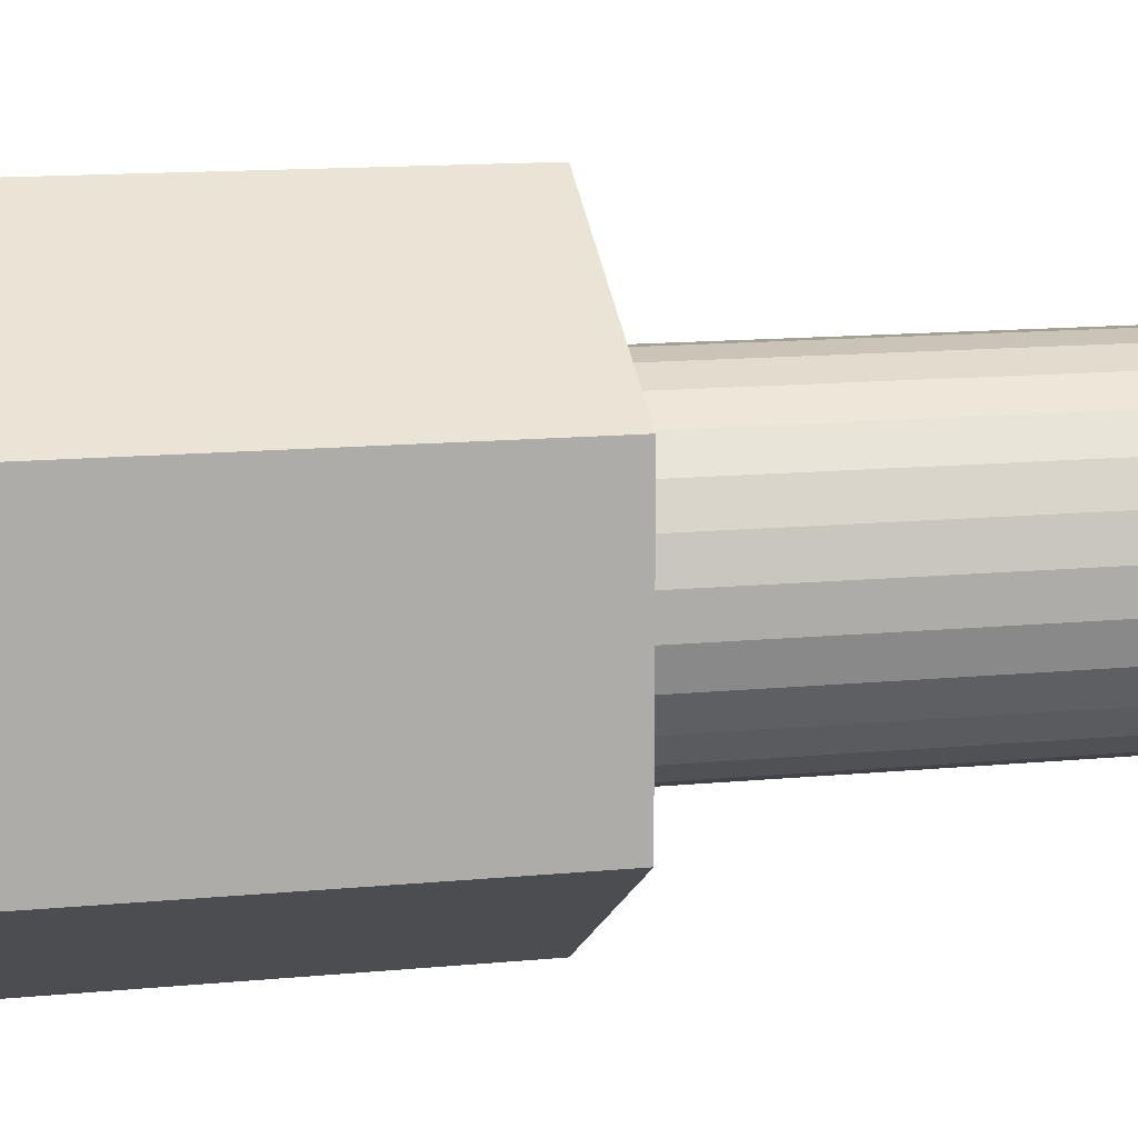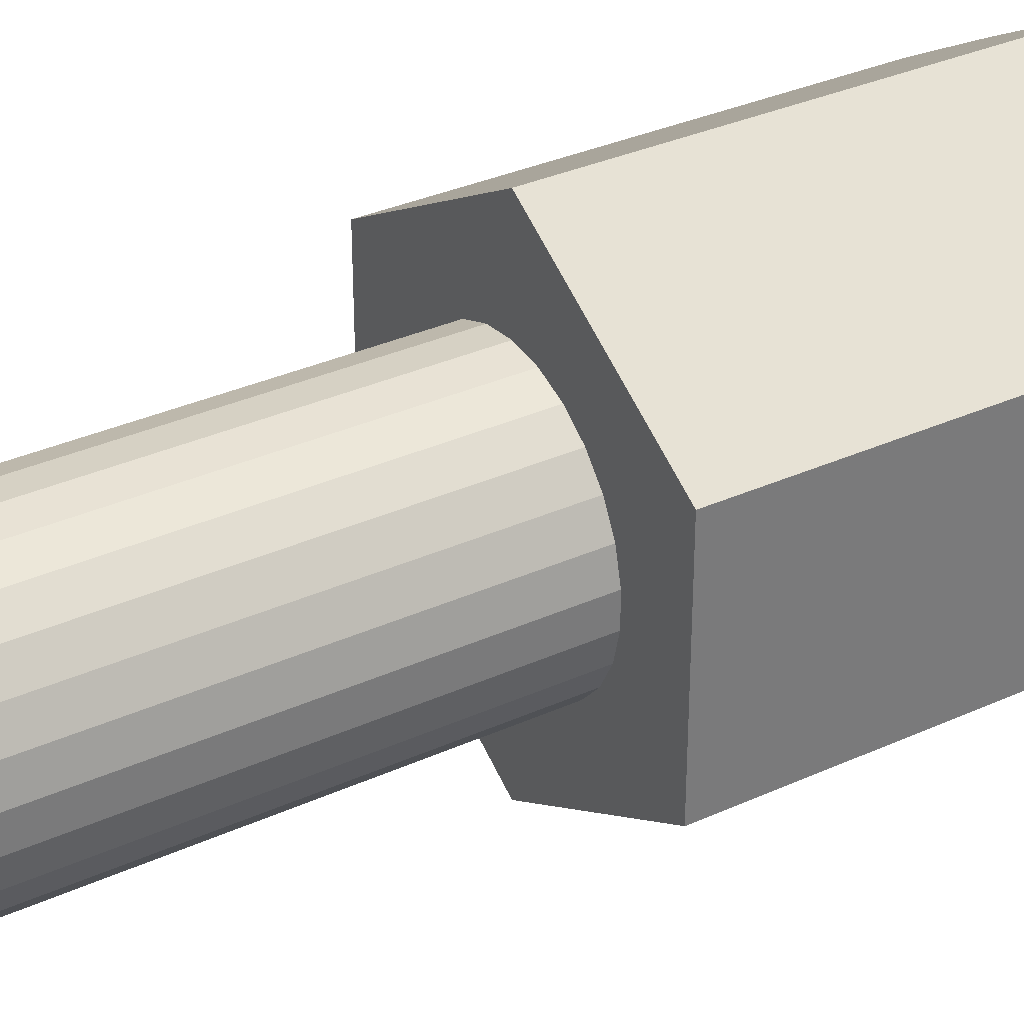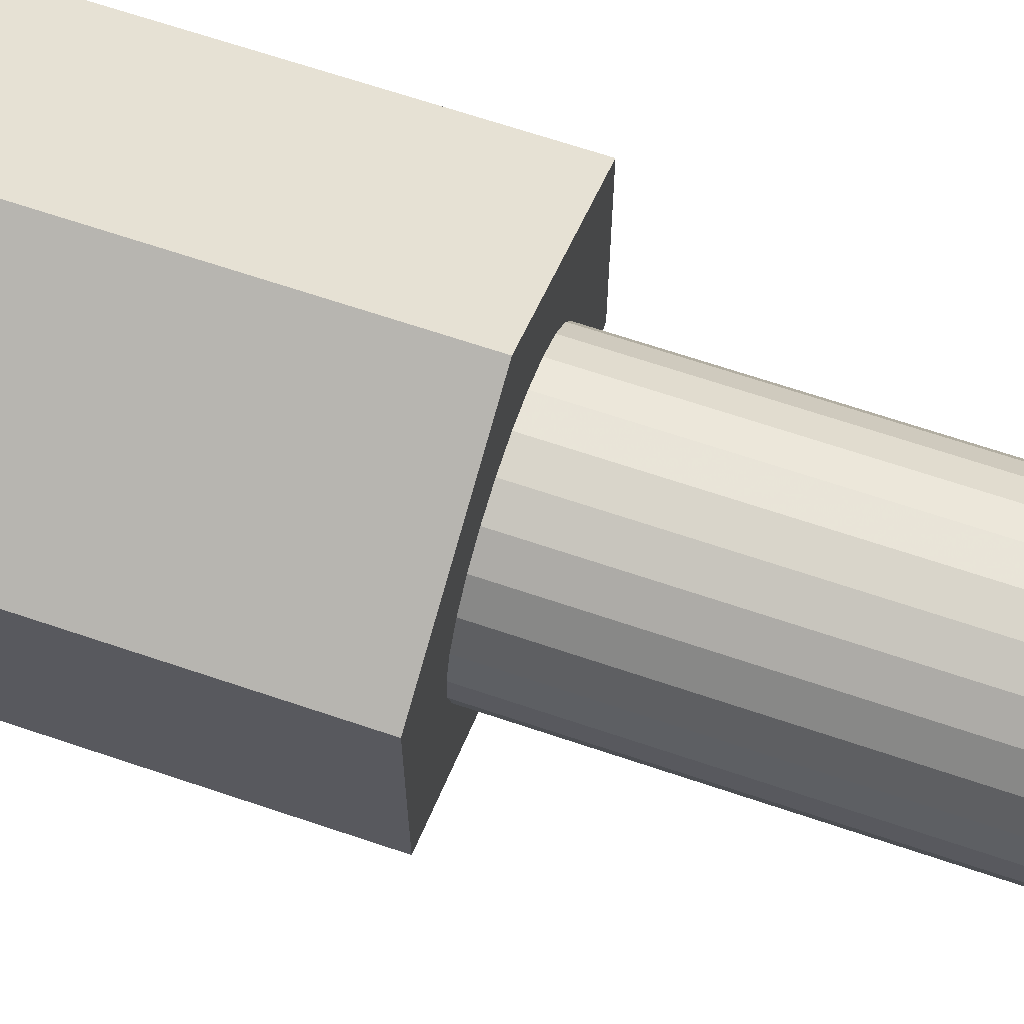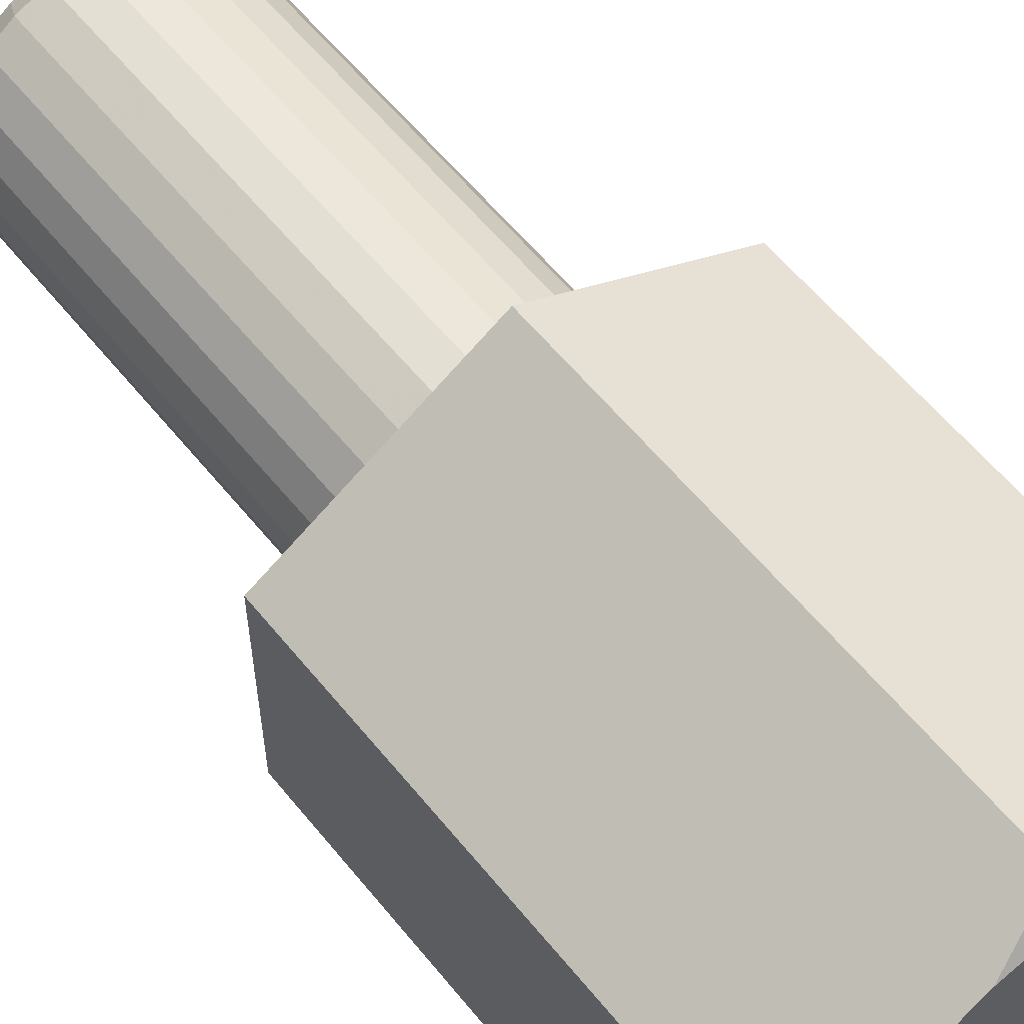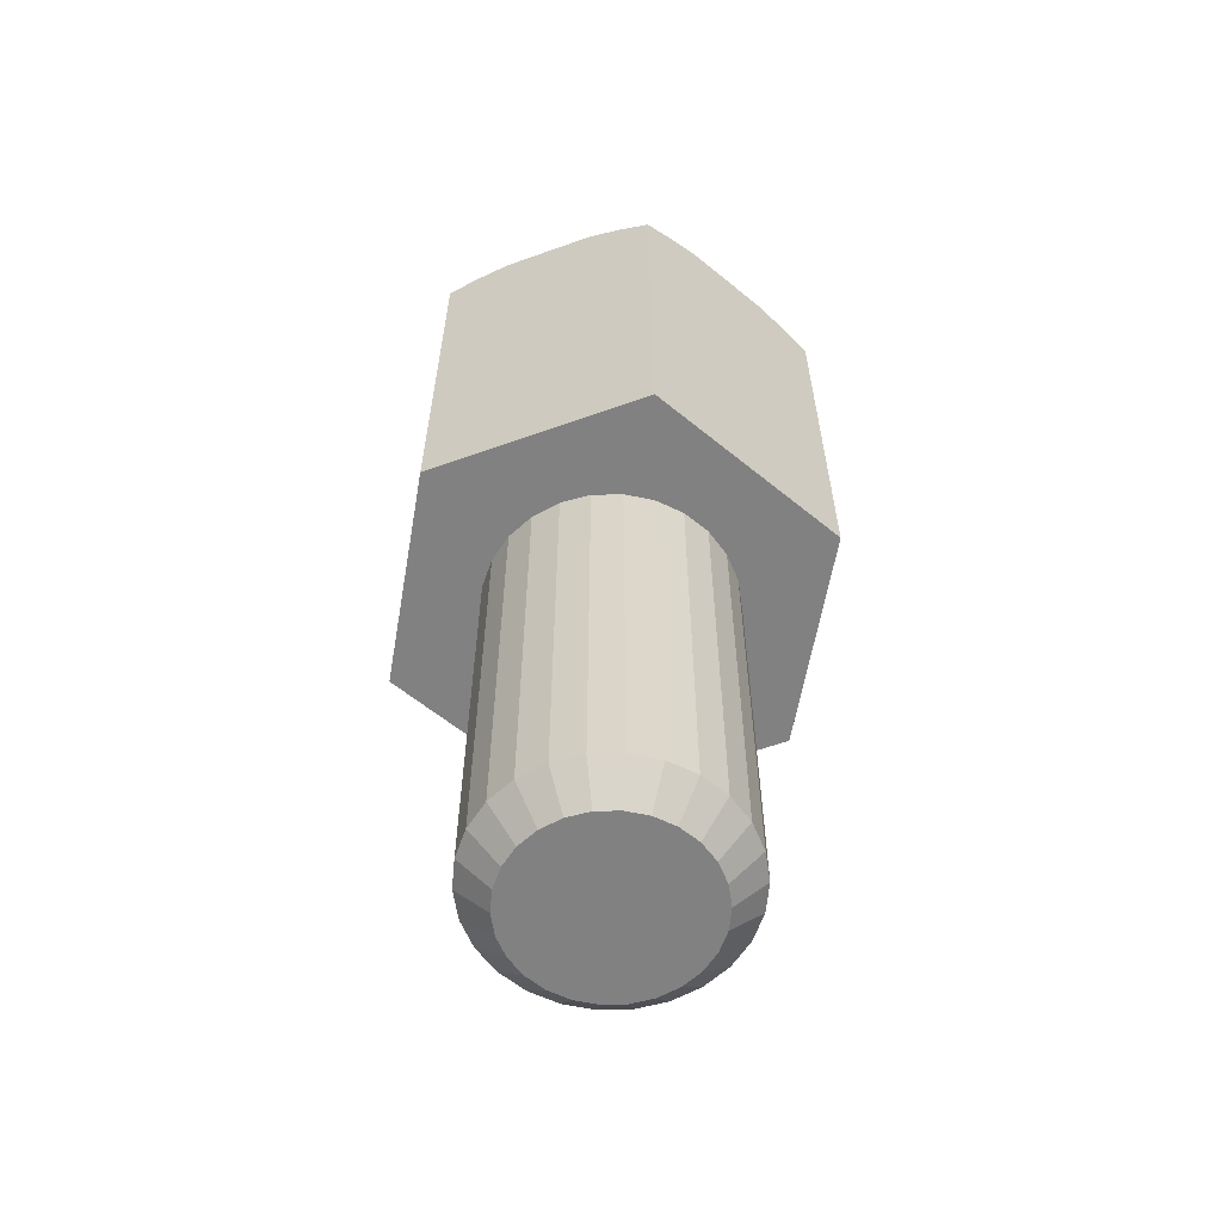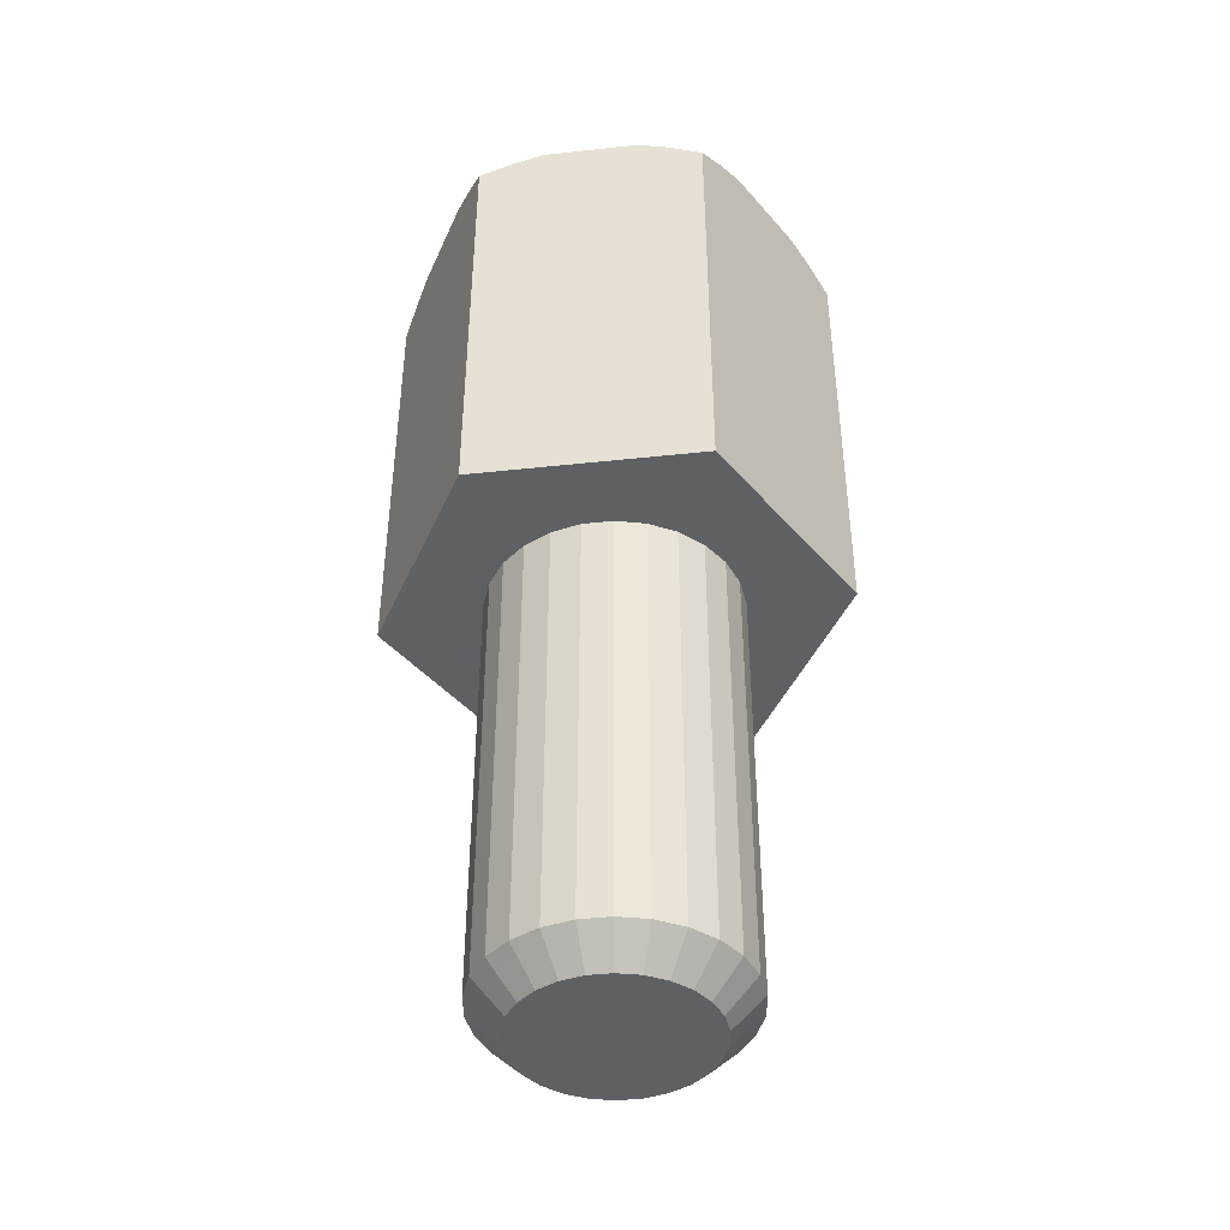
<metadata>
{"format":"obj","ext":"obj","renderer":"f3d","projection":"perspective","resolution":1024,"background":"white","views":[{"elev":12.9,"azim":-102.8,"up":"+Z"},{"elev":33.8,"azim":58.4,"up":"+Z"},{"elev":67.4,"azim":-71.3,"up":"+Z"},{"elev":59.3,"azim":141.2,"up":"+Z"},{"elev":-60.4,"azim":50.1,"up":"+Y"},{"elev":-43.1,"azim":97.3,"up":"+Y"}]}
</metadata>
<code>
v 6.35 -7.5 3.666
v 6.35 -7.5 -3.666
v 0 -7.5 -7.332
v -6.35 -7.5 -3.666
v -6.35 -7.5 3.666
v -2.776e-14 -7.5 7.332
v 2.881e-14 -7.5 -4
v 0.9573 -7.5 -3.884
v 1.859 -7.5 -3.542
v 2.652 -7.5 -2.994
v 3.292 -7.5 -2.272
v 3.74 -7.5 -1.418
v 3.971 -7.5 -0.4821
v 3.971 -7.5 0.4821
v 3.74 -7.5 1.418
v 3.292 -7.5 2.272
v 2.652 -7.5 2.994
v 1.859 -7.5 3.542
v 0.9573 -7.5 3.884
v -2.22e-16 -7.5 4
v -0.9573 -7.5 3.884
v -1.859 -7.5 3.542
v -2.652 -7.5 2.994
v -3.292 -7.5 2.272
v -3.74 -7.5 1.418
v -3.971 -7.5 0.4821
v -3.971 -7.5 -0.4821
v -3.74 -7.5 -1.418
v -3.292 -7.5 -2.272
v -2.652 -7.5 -2.994
v -1.859 -7.5 -3.542
v -0.9573 -7.5 -3.884
o Object1
f 1 17 16
f 1 6 18
f 17 1 18
f 1 16 15
f 18 6 19
f 1 15 14
f 19 6 20
f 20 6 21
f 14 13 2
f 1 14 2
f 2 13 12
f 21 6 22
f 2 12 11
f 2 11 10
f 2 10 9
f 23 22 5
f 24 23 5
f 25 24 5
f 22 6 5
f 25 5 26
f 26 5 27
f 8 7 3
f 9 8 3
f 32 31 3
f 7 32 3
f 2 9 3
f 28 27 4
f 29 28 4
f 30 29 4
f 31 30 4
f 3 31 4
f 27 5 4
v -2.776e-14 -7.5 7.332
v 6.35 -7.5 3.666
v -3.876e-14 6.7 7.332
v 1.848 7.5 6.266
v 0.9495 7.183 6.784
v 4.502 7.5 4.733
v 6.35 6.7 3.666
v 5.4 7.183 4.215
o Object2
f 36 37 40
f 38 36 40
f 37 35 39
f 40 37 39
f 39 35 33
f 39 33 34
v 6.35 -7.5 3.666
v 6.35 -7.5 -3.666
v 6.35 6.7 3.666
v 6.35 7.5 1.533
v 6.35 7.183 2.57
v 6.35 7.5 -1.533
v 6.35 6.7 -3.666
v 6.35 7.183 -2.569
o Object3
f 44 45 48
f 46 44 48
f 45 43 47
f 48 45 47
f 47 43 41
f 47 41 42
v 6.35 -7.5 -3.666
v 0 -7.5 -7.332
v 6.35 6.7 -3.666
v 4.502 7.5 -4.733
v 5.401 7.183 -4.214
v 1.848 7.5 -6.266
v 1.036e-14 6.7 -7.332
v 0.9504 7.183 -6.784
o Object4
f 52 53 56
f 54 52 56
f 53 51 55
f 56 53 55
f 51 49 50
f 55 51 50
v 0 -7.5 -7.332
v -6.35 -7.5 -3.666
v 1.036e-14 6.7 -7.332
v -1.848 7.5 -6.266
v -0.9495 7.183 -6.784
v -4.502 7.5 -4.733
v -6.35 6.7 -3.666
v -5.4 7.183 -4.215
o Object5
f 60 61 64
f 62 60 64
f 61 59 63
f 64 61 63
f 59 57 58
f 63 59 58
v -6.35 -7.5 -3.666
v -6.35 -7.5 3.666
v -6.35 6.7 -3.666
v -6.35 7.5 -1.533
v -6.35 7.183 -2.57
v -6.35 7.5 1.533
v -6.35 6.7 3.666
v -6.35 7.183 2.569
o Object6
f 68 69 72
f 70 68 72
f 69 67 71
f 72 69 71
f 71 67 65
f 71 65 66
v -6.35 -7.5 3.666
v -2.776e-14 -7.5 7.332
v -6.35 6.7 3.666
v -4.502 7.5 4.733
v -5.401 7.183 4.214
v -1.848 7.5 6.266
v -3.876e-14 6.7 7.332
v -0.9504 7.183 6.784
o Object7
f 76 77 80
f 78 76 80
f 77 75 79
f 80 77 79
f 75 73 74
f 79 75 74
v -4.502 7.5 4.733
v -5.32 7.5 3.791
v -5.943 7.5 2.711
v -6.35 7.5 1.533
v -1.848 7.5 6.266
v 1.848 7.5 6.266
v 0.6235 7.5 6.503
v -0.6235 7.5 6.503
v 4.502 7.5 4.733
v 6.35 7.5 1.533
v 5.943 7.5 2.711
v 5.32 7.5 3.791
v 6.35 7.5 -1.533
v 4.502 7.5 -4.733
v 5.32 7.5 -3.791
v 5.943 7.5 -2.711
v 1.848 7.5 -6.266
v -1.848 7.5 -6.266
v -0.6235 7.5 -6.503
v 0.6235 7.5 -6.503
v -4.502 7.5 -4.733
v -6.35 7.5 -1.533
v -5.943 7.5 -2.711
v -5.32 7.5 -3.791
o Object8
f 90 86 89
f 90 92 91
f 90 89 92
f 88 87 86
f 85 88 86
f 81 85 86
f 94 90 93
f 94 96 95
f 94 93 96
f 94 86 90
f 84 82 81
f 84 83 82
f 100 94 97
f 102 81 86
f 102 86 94
f 102 84 81
f 98 100 99
f 98 94 100
f 101 103 102
f 101 104 103
f 101 102 94
f 101 94 98
v 2.22e-16 -21.5 -4
v -0.9573 -21.5 -3.884
v -1.859 -21.5 -3.542
v -2.652 -21.5 -2.994
v -3.292 -21.5 -2.272
v -3.74 -21.5 -1.418
v -3.971 -21.5 -0.4821
v -3.971 -21.5 0.4821
v -3.74 -21.5 1.418
v -3.292 -21.5 2.272
v -2.652 -21.5 2.994
v -1.859 -21.5 3.542
v -0.9573 -21.5 3.884
v -4.265e-15 -21.5 4
v 0.9573 -21.5 3.884
v 1.859 -21.5 3.542
v 2.652 -21.5 2.994
v 3.292 -21.5 2.272
v 3.74 -21.5 1.418
v 3.971 -21.5 0.4821
v 3.971 -21.5 -0.4821
v 3.74 -21.5 -1.418
v 3.292 -21.5 -2.272
v 2.652 -21.5 -2.994
v 1.859 -21.5 -3.542
v 0.9573 -21.5 -3.884
v 2.22e-16 -21.5 -4
v 2.881e-14 -7.5 -4
v 0.9573 -7.5 -3.884
v 1.859 -7.5 -3.542
v 2.652 -7.5 -2.994
v 3.292 -7.5 -2.272
v 3.74 -7.5 -1.418
v 3.971 -7.5 -0.4821
v 3.971 -7.5 0.4821
v 3.74 -7.5 1.418
v 3.292 -7.5 2.272
v 2.652 -7.5 2.994
v 1.859 -7.5 3.542
v 0.9573 -7.5 3.884
v -2.22e-16 -7.5 4
v -0.9573 -7.5 3.884
v -1.859 -7.5 3.542
v -2.652 -7.5 2.994
v -3.292 -7.5 2.272
v -3.74 -7.5 1.418
v -3.971 -7.5 0.4821
v -3.971 -7.5 -0.4821
v -3.74 -7.5 -1.418
v -3.292 -7.5 -2.272
v -2.652 -7.5 -2.994
v -1.859 -7.5 -3.542
v -0.9573 -7.5 -3.884
v 2.881e-14 -7.5 -4
o Object9
f 158 105 106
f 157 158 106
f 156 106 107
f 156 157 106
f 155 107 108
f 155 156 107
f 154 108 109
f 154 155 108
f 153 109 110
f 153 154 109
f 152 110 111
f 152 153 110
f 151 111 112
f 151 152 111
f 150 112 113
f 150 151 112
f 149 113 114
f 149 150 113
f 148 114 115
f 148 149 114
f 147 148 115
f 147 115 116
f 146 147 116
f 146 116 117
f 145 146 117
f 145 117 118
f 144 145 118
f 144 118 119
f 143 144 119
f 143 119 120
f 142 120 121
f 142 143 120
f 141 121 122
f 141 142 121
f 140 122 123
f 140 141 122
f 139 123 124
f 139 124 125
f 139 140 123
f 138 139 125
f 137 125 126
f 137 138 125
f 136 126 127
f 136 127 128
f 136 137 126
f 135 136 128
f 134 128 129
f 134 135 128
f 133 129 130
f 133 130 131
f 133 134 129
f 132 133 131
v 2.792e-14 -22.5 -3
v 0.7179 -22.5 -2.913
v 1.394 -22.5 -2.656
v 1.989 -22.5 -2.246
v 2.469 -22.5 -1.704
v 2.805 -22.5 -1.064
v 2.978 -22.5 -0.3616
v 2.978 -22.5 0.3616
v 2.805 -22.5 1.064
v 2.469 -22.5 1.704
v 1.989 -22.5 2.246
v 1.394 -22.5 2.656
v 0.7179 -22.5 2.913
v 3.062e-14 -22.5 3
v -0.7179 -22.5 2.913
v -1.394 -22.5 2.656
v -1.989 -22.5 2.246
v -2.469 -22.5 1.704
v -2.805 -22.5 1.064
v -2.978 -22.5 0.3616
v -2.978 -22.5 -0.3616
v -2.805 -22.5 -1.064
v -2.469 -22.5 -1.704
v -1.989 -22.5 -2.246
v -1.394 -22.5 -2.656
v -0.7179 -22.5 -2.913
o Object10
f 164 162 163
f 166 164 165
f 184 159 160
f 183 184 160
f 181 160 161
f 181 161 162
f 181 182 183
f 181 162 164
f 181 183 160
f 171 168 169
f 171 169 170
f 179 180 181
f 178 166 167
f 178 164 166
f 178 181 164
f 178 179 181
f 176 177 178
f 175 167 168
f 175 171 172
f 175 172 173
f 175 173 174
f 175 168 171
f 175 178 167
f 175 176 178
v 2.22e-16 -21.5 -4
v -0.9573 -21.5 -3.884
v -1.859 -21.5 -3.542
v -2.652 -21.5 -2.994
v -3.292 -21.5 -2.272
v -3.74 -21.5 -1.418
v -3.971 -21.5 -0.4821
v -3.971 -21.5 0.4821
v -3.74 -21.5 1.418
v -3.292 -21.5 2.272
v -2.652 -21.5 2.994
v -1.859 -21.5 3.542
v -0.9573 -21.5 3.884
v -4.265e-15 -21.5 4
v 0.9573 -21.5 3.884
v 1.859 -21.5 3.542
v 2.652 -21.5 2.994
v 3.292 -21.5 2.272
v 3.74 -21.5 1.418
v 3.971 -21.5 0.4821
v 3.971 -21.5 -0.4821
v 3.74 -21.5 -1.418
v 3.292 -21.5 -2.272
v 2.652 -21.5 -2.994
v 1.859 -21.5 -3.542
v 0.9573 -21.5 -3.884
v 2.22e-16 -21.5 -4
v 2.792e-14 -22.5 -3
v 2.792e-14 -22.5 -3
v 0.7179 -22.5 -2.913
v 1.394 -22.5 -2.656
v 1.989 -22.5 -2.246
v 2.469 -22.5 -1.704
v 2.805 -22.5 -1.064
v 2.978 -22.5 -0.3616
v 2.978 -22.5 0.3616
v 2.805 -22.5 1.064
v 2.469 -22.5 1.704
v 1.989 -22.5 2.246
v 1.394 -22.5 2.656
v 0.7179 -22.5 2.913
v 3.062e-14 -22.5 3
v -0.7179 -22.5 2.913
v -1.394 -22.5 2.656
v -1.989 -22.5 2.246
v -2.469 -22.5 1.704
v -2.805 -22.5 1.064
v -2.978 -22.5 0.3616
v -2.978 -22.5 -0.3616
v -2.805 -22.5 -1.064
v -2.469 -22.5 -1.704
v -1.989 -22.5 -2.246
v -1.394 -22.5 -2.656
v -0.7179 -22.5 -2.913
o Object11
f 186 185 212
f 186 212 238
f 187 238 237
f 187 186 238
f 188 237 236
f 188 187 237
f 189 236 235
f 189 188 236
f 190 235 234
f 190 189 235
f 191 234 233
f 191 190 234
f 192 233 232
f 192 191 233
f 193 232 231
f 193 192 232
f 194 231 230
f 194 193 231
f 195 230 229
f 195 194 230
f 196 195 229
f 196 229 228
f 197 196 228
f 197 228 227
f 198 197 227
f 198 227 226
f 199 198 226
f 199 226 225
f 200 199 225
f 200 225 224
f 201 200 224
f 201 224 223
f 202 201 223
f 202 223 222
f 203 202 222
f 203 222 221
f 204 220 219
f 204 221 220
f 204 203 221
f 205 204 219
f 206 219 218
f 206 205 219
f 207 217 216
f 207 218 217
f 207 206 218
f 208 207 216
f 209 216 215
f 209 208 216
f 210 215 214
f 210 209 215
f 211 214 213
f 211 210 214
v 1.848 7.5 6.266
v 0.6235 7.5 6.503
v -0.6235 7.5 6.503
v -1.848 7.5 6.266
v -3.876e-14 6.7 7.332
v -0.9504 7.183 6.784
v 0.9495 7.183 6.784
o Object12
f 245 239 240
f 243 240 241
f 243 245 240
f 244 243 241
f 242 244 241
v 6.35 7.5 1.533
v 6.35 7.183 2.57
v 6.35 6.7 3.666
v 5.943 7.5 2.711
v 5.32 7.5 3.791
v 4.502 7.5 4.733
v 5.4 7.183 4.215
o Object13
f 247 246 249
f 248 249 250
f 248 247 249
f 252 248 250
f 251 252 250
v 4.502 7.5 -4.733
v 5.401 7.183 -4.214
v 6.35 6.7 -3.666
v 5.32 7.5 -3.791
v 5.943 7.5 -2.711
v 6.35 7.5 -1.533
v 6.35 7.183 -2.569
o Object14
f 254 253 256
f 255 256 257
f 255 254 256
f 259 255 257
f 258 259 257
v -1.848 7.5 -6.266
v -0.9495 7.183 -6.784
v 1.036e-14 6.7 -7.332
v -0.6235 7.5 -6.503
v 0.6235 7.5 -6.503
v 1.848 7.5 -6.266
v 0.9504 7.183 -6.784
o Object15
f 261 260 263
f 262 263 264
f 262 261 263
f 266 262 264
f 265 266 264
v -6.35 7.5 -1.533
v -6.35 7.183 -2.57
v -6.35 6.7 -3.666
v -5.943 7.5 -2.711
v -5.32 7.5 -3.791
v -4.502 7.5 -4.733
v -5.4 7.183 -4.215
o Object16
f 268 267 270
f 269 270 271
f 269 268 270
f 273 269 271
f 272 273 271
v -4.502 7.5 4.733
v -5.401 7.183 4.214
v -6.35 6.7 3.666
v -5.32 7.5 3.791
v -5.943 7.5 2.711
v -6.35 7.5 1.533
v -6.35 7.183 2.569
o Object17
f 275 274 277
f 276 277 278
f 276 275 277
f 280 276 278
f 279 280 278

</code>
